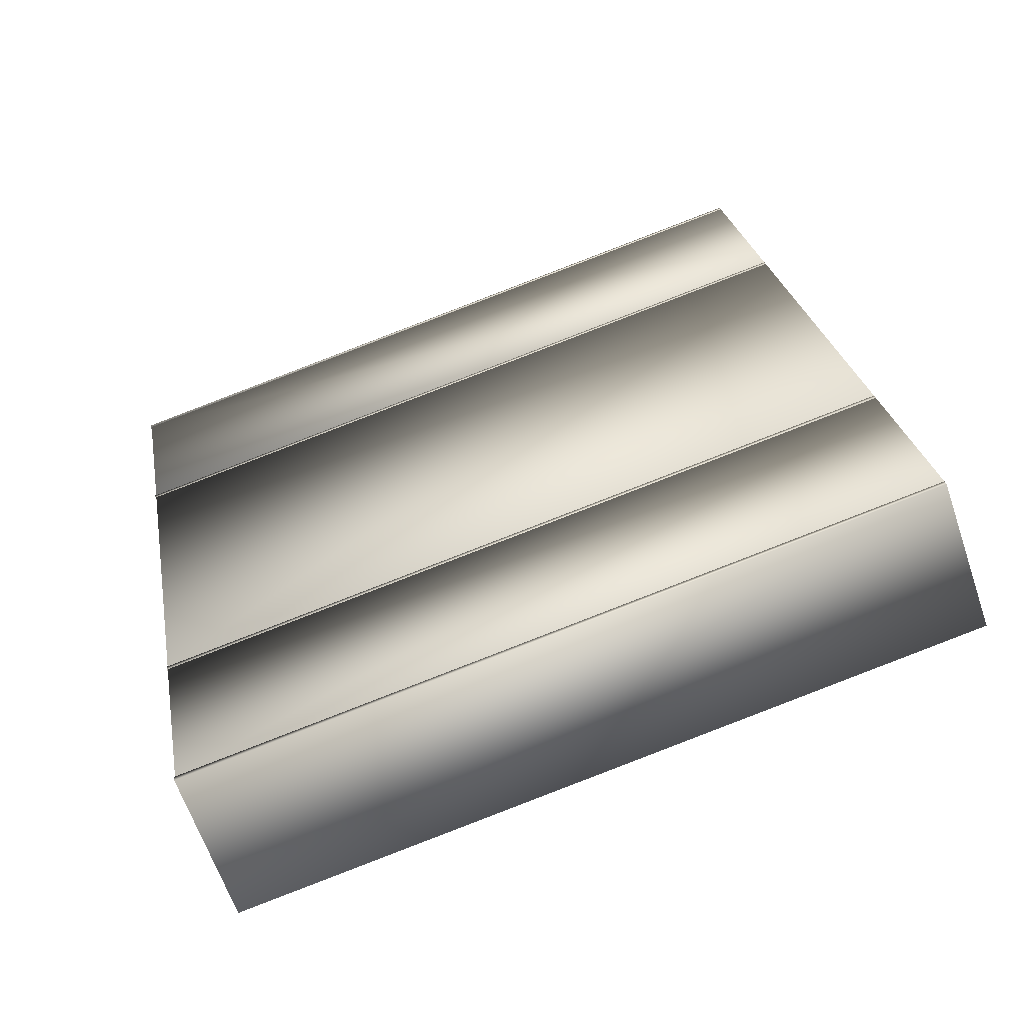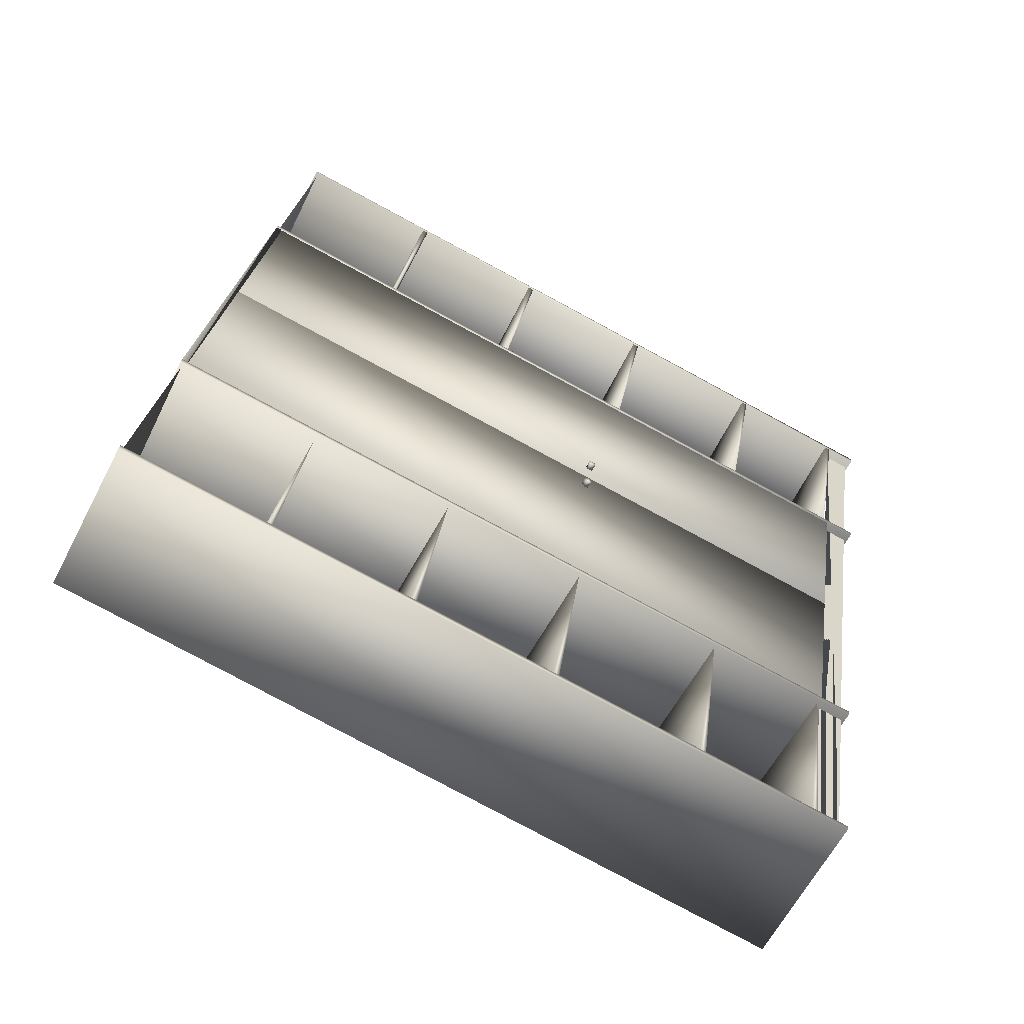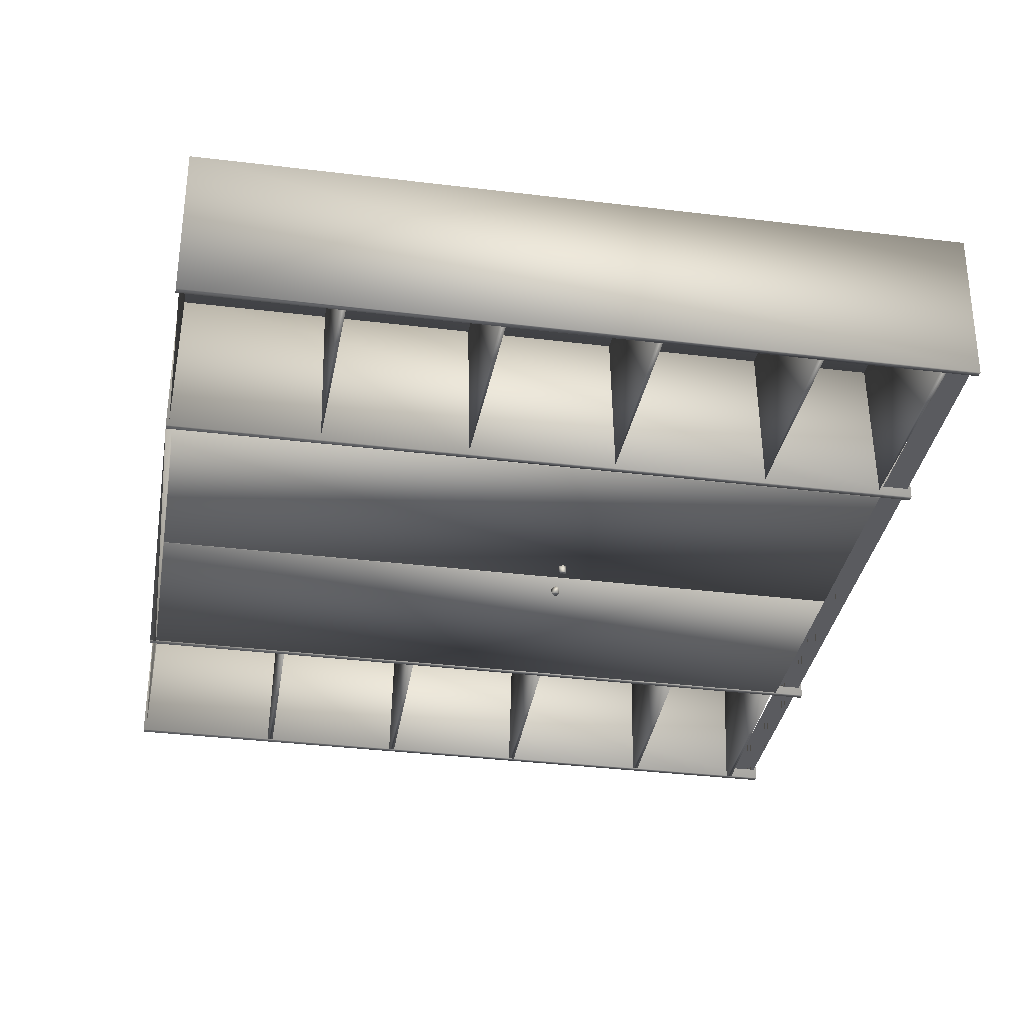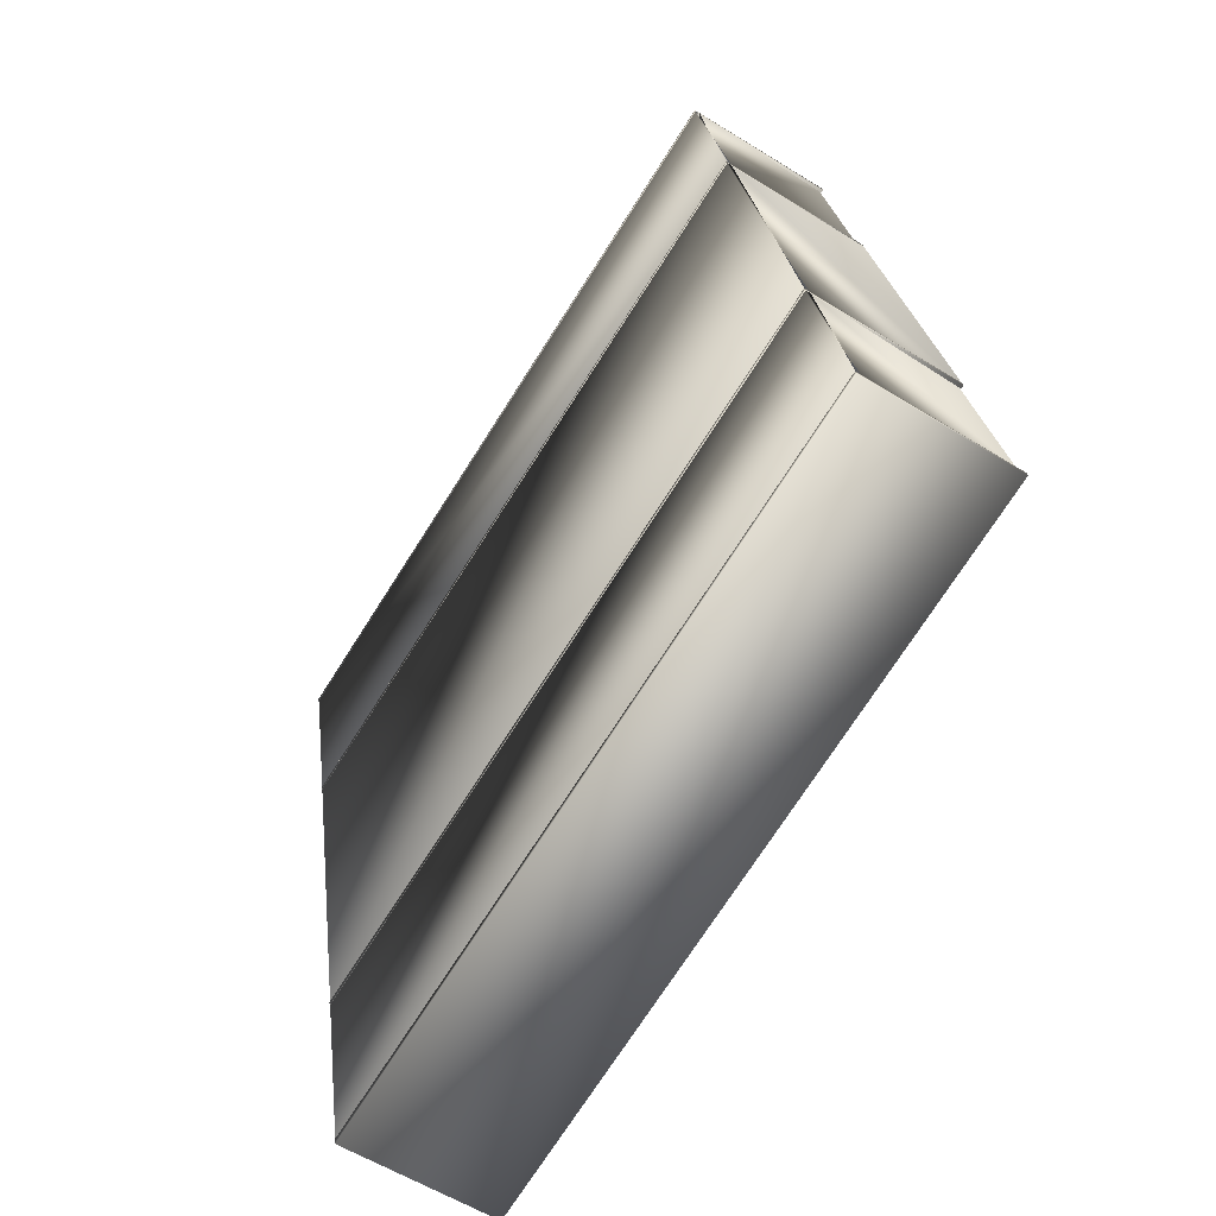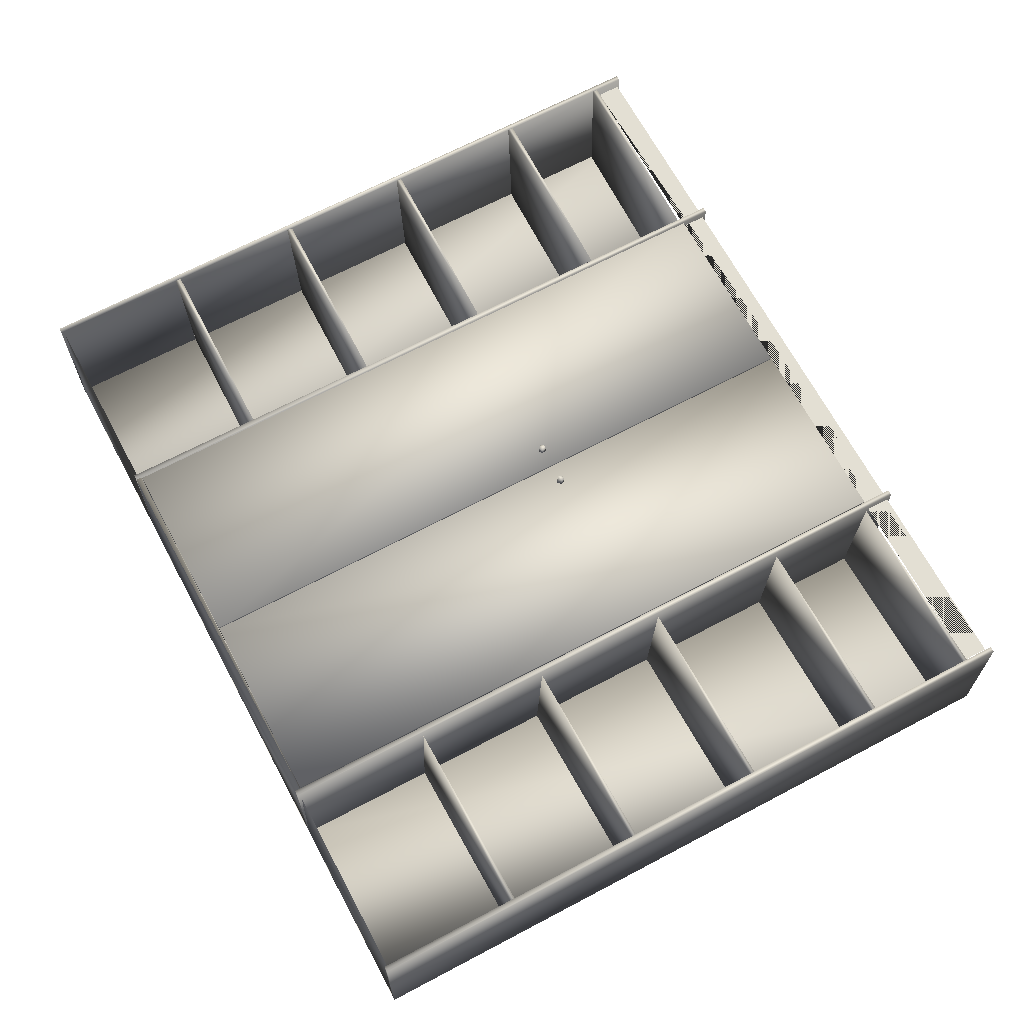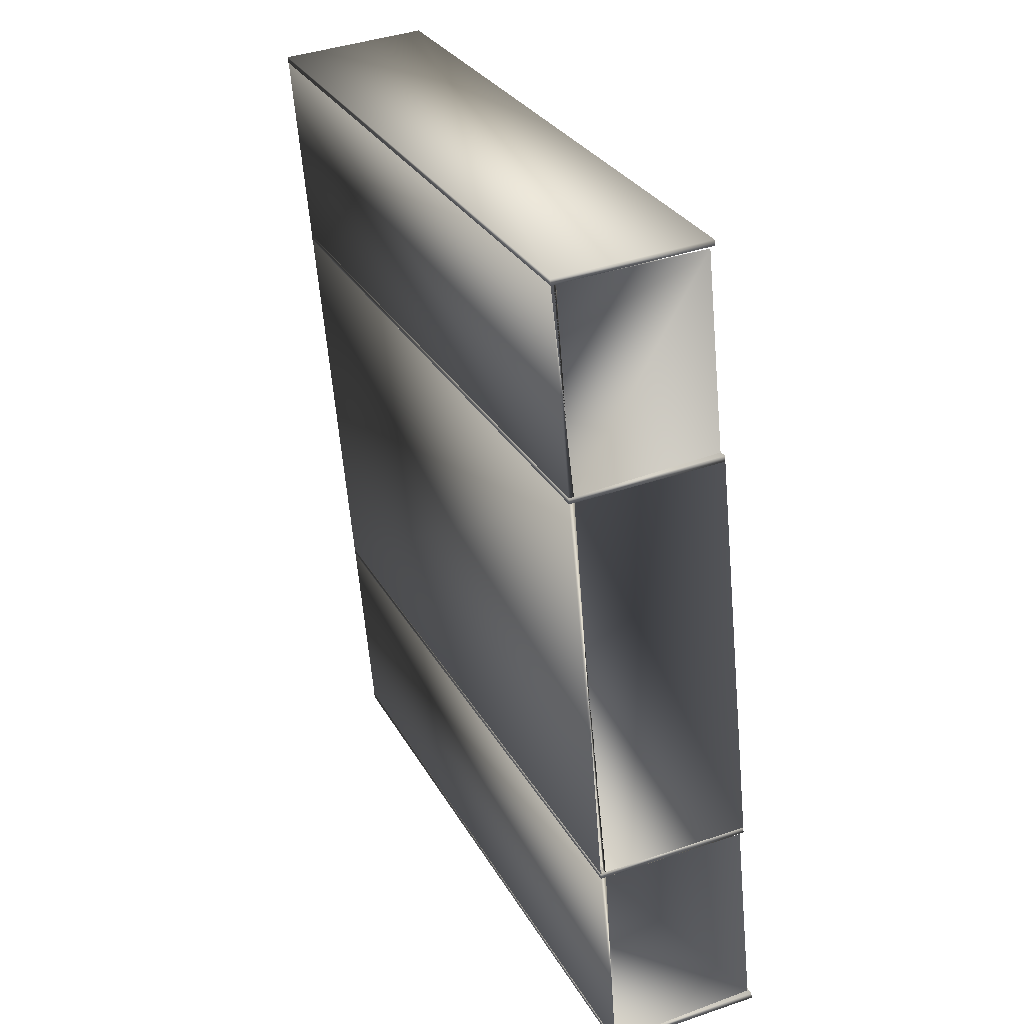
<metadata>
{"format":"obj","ext":"obj","renderer":"f3d","projection":"perspective","resolution":1024,"background":"white","views":[{"elev":-63.9,"azim":-160.2,"up":"+Y"},{"elev":-59.4,"azim":-25.9,"up":"+Y"},{"elev":58.2,"azim":1.4,"up":"+Y"},{"elev":-60.0,"azim":-121.8,"up":"+Y"},{"elev":68.9,"azim":-37.4,"up":"+Z"},{"elev":36.6,"azim":-111.6,"up":"+Y"}]}
</metadata>
<code>
v 0.8419 0.1644 0.05186
v 0.8421 0.1647 0.06085
v -0.3764 0.365 0.07178
v -0.3762 0.3652 0.08077
v 0.7841 -0.1875 0.06215
v 0.7843 -0.1873 0.07115
v -0.4342 0.01305 0.08207
v -0.434 0.01328 0.09107
v 0.2902 -0.06153 0.07808
v 0.2904 -0.06121 0.09069
v 0.2957 -0.06608 0.07808
v 0.296 -0.06575 0.09069
v 0.2835 -0.06406 0.07828
v 0.2837 -0.06374 0.09089
v 0.2946 -0.07315 0.07829
v 0.2948 -0.07282 0.0909
v 0.2845 -0.07347 0.07952
v 0.2853 -0.07371 0.09009
v 0.726 -0.5413 0.07251
v 0.7262 -0.5411 0.0815
v -0.4923 -0.3408 0.09242
v -0.4921 -0.3405 0.1014
v 0.7838 -0.1894 0.06221
v 0.784 -0.1892 0.07121
v -0.4345 0.01118 0.08212
v -0.4343 0.01141 0.09112
v 0.2757 -0.1499 0.08066
v 0.2759 -0.1496 0.09327
v 0.2824 -0.1474 0.08046
v 0.2826 -0.147 0.09307
v 0.2702 -0.1421 0.0816
v 0.2706 -0.141 0.09214
v 0.2835 -0.1403 0.08025
v 0.2838 -0.14 0.09286
v 0.278 -0.1357 0.08025
v 0.2783 -0.1354 0.09286
v 0.718 -0.9279 0.09168
v 0.7123 -0.9349 -0.1806
v -0.5712 -0.7236 -0.1597
v -0.5656 -0.7165 0.1127
v 0.7123 -0.9243 -0.1809
v 0.7125 -0.9241 -0.1719
v 0.6659 -0.9087 0.09225
v 0.6556 -0.907 0.09242
v 0.4634 -0.8754 0.09556
v 0.4532 -0.8737 0.09573
v 0.201 -0.8322 0.09985
v 0.1907 -0.8305 0.1
v -0.05015 -0.7909 0.104
v -0.06042 -0.7892 0.1041
v -0.3013 -0.7495 0.1081
v -0.3116 -0.7478 0.1082
v -0.5592 -0.7148 -0.1511
v -0.5695 -0.7133 -0.16
v -0.5693 -0.7131 -0.151
v 0.7196 -0.9176 0.09137
v 0.714 -0.9246 -0.1809
v -0.5639 -0.7063 0.1124
v -0.5581 -0.7022 0.107
v 0.6563 -0.9094 -0.1659
v 0.4538 -0.8761 -0.1626
v 0.1914 -0.8329 -0.1583
v -0.05976 -0.7915 -0.1542
v -0.3109 -0.7502 -0.1501
v 0.7181 -0.5577 0.07689
v 0.5157 -0.5243 0.0802
v 0.002118 -0.4398 0.08859
v -0.2491 -0.3984 0.09269
v 0.2533 -0.4811 0.08448
v -0.5014 -0.3568 0.09687
v 0.7724 -0.5691 -0.1913
v 0.778 -0.5621 0.08098
v -0.5112 -0.3578 -0.1704
v -0.5056 -0.3508 0.102
v 0.7706 -0.5689 -0.1913
v 0.7708 -0.5686 -0.1823
v 0.7188 -0.5601 -0.1815
v 0.7085 -0.5584 -0.1813
v 0.5164 -0.5267 -0.1782
v 0.5061 -0.525 -0.178
v 0.2539 -0.4835 -0.1739
v 0.2437 -0.4818 -0.1737
v 0.002777 -0.4422 -0.1698
v -0.007497 -0.4405 -0.1696
v -0.2484 -0.4008 -0.1657
v -0.2587 -0.3991 -0.1655
v -0.5008 -0.3593 -0.1615
v -0.511 -0.3576 -0.1614
v 0.7723 -0.5586 -0.1916
v 0.7725 -0.5584 -0.1826
v 0.7205 -0.5498 -0.1818
v 0.7257 -0.5433 0.0695
v 0.7102 -0.5481 -0.1816
v 0.7154 -0.5416 0.06967
v 0.5181 -0.5165 -0.1785
v 0.5232 -0.51 0.07281
v 0.5078 -0.5148 -0.1783
v 0.513 -0.5083 0.07298
v 0.2608 -0.4668 0.0771
v 0.2505 -0.4651 0.07727
v 0.004463 -0.4319 -0.1701
v 0.00964 -0.4254 0.0812
v -0.005811 -0.4302 -0.1699
v -0.000635 -0.4237 0.08137
v -0.2467 -0.3906 -0.166
v -0.2415 -0.3841 0.08531
v -0.257 -0.3889 -0.1658
v -0.2518 -0.3824 0.08548
v -0.4991 -0.349 -0.1618
v -0.4937 -0.3422 0.1015
v -0.5095 -0.3476 -0.1707
v -0.5093 -0.3473 -0.1617
v -0.5039 -0.3405 0.1017
v 0.7741 -0.5589 -0.1916
v 0.7797 -0.5518 0.08068
v 0.2514 -0.4671 -0.169
v 0.836 0.1618 0.04378
v 0.3712 0.2383 0.05138
v 0.8905 0.1506 -0.2124
v 0.8961 0.1577 0.05993
v 0.8888 0.1509 -0.2124
v 0.889 0.1512 -0.2034
v 0.837 0.1597 -0.2025
v 0.8267 0.1614 -0.2023
v 0.6345 0.1931 -0.1992
v 0.6397 0.1996 0.05206
v 0.6242 0.1947 -0.199
v 0.6294 0.2012 0.05223
v 0.3721 0.2363 -0.1949
v 0.3618 0.2379 -0.1948
v 0.1209 0.2776 -0.1908
v 0.1261 0.2841 0.06045
v 0.1107 0.2793 -0.1906
v 0.1158 0.2858 0.06062
v -0.1302 0.319 -0.1867
v -0.1251 0.3255 0.06456
v -0.1405 0.3206 -0.1865
v -0.1353 0.3271 0.06473
v -0.3827 0.3605 -0.1826
v -0.3772 0.3673 0.08074
v -0.393 0.362 -0.1914
v -0.3928 0.3622 -0.1824
v -0.3874 0.369 0.0809
v 0.8905 0.1612 -0.2127
v 0.8906 0.1614 -0.2037
v 0.8386 0.17 -0.2028
v 0.8284 0.1717 -0.2026
v 0.6362 0.2033 -0.1995
v 0.6259 0.205 -0.1993
v 0.3738 0.2465 -0.1952
v 0.3635 0.2482 -0.1951
v 0.1226 0.2879 -0.1911
v 0.1123 0.2896 -0.1909
v -0.1286 0.3292 -0.187
v -0.1388 0.3309 -0.1868
v -0.381 0.3708 -0.1829
v -0.3913 0.3722 -0.1917
v -0.3912 0.3725 -0.1827
v 0.8922 0.1609 -0.2127
v 0.8978 0.168 0.05963
v -0.3857 0.3793 0.0806
v -0.3799 0.3834 0.07522
v 0.3748 0.2592 0.06283
v 0.8397 0.1827 0.05524
v 0.6372 0.216 0.05854
v 0.1236 0.3005 0.06694
v -0.1275 0.3419 0.07104
v 0.8911 0.5213 -0.2078
v 0.6887 0.5547 -0.2045
v 0.4263 0.5979 -0.2002
v 0.1751 0.6392 -0.1961
v -0.07607 0.6805 -0.192
v -0.3232 0.7287 0.06512
v 0.9562 0.5234 0.04923
v 0.9506 0.5164 -0.2231
v -0.3274 0.7347 0.07021
v 0.9488 0.5167 -0.2231
v 0.949 0.5169 -0.2141
v 0.9024 0.5323 0.05011
v 0.8921 0.534 0.05028
v 0.7 0.5656 0.05342
v 0.6897 0.5673 0.05359
v 0.4376 0.6088 0.0577
v 0.4273 0.6105 0.05787
v 0.1864 0.6502 0.06181
v 0.1761 0.6519 0.06198
v -0.06478 0.6915 0.06591
v -0.07505 0.6932 0.06608
v -0.3226 0.7263 -0.1933
v -0.333 0.7277 -0.2021
v -0.3328 0.7279 -0.1931
v 0.9579 0.5337 0.04893
v 0.9523 0.5267 -0.2234
v -0.3313 0.738 -0.2024
v -0.3257 0.745 0.0699
v 0.7138 -0.9126 0.0748
v 0.6707 -0.9055 0.0755
v 0.9058 0.5267 0.03361
v 0.9489 0.5196 0.03291
v -0.3874 0.369 0.0809
v -0.393 0.362 -0.1914
v -0.3913 0.3722 -0.1917
v -0.5112 -0.3578 -0.1704
v -0.5095 -0.3476 -0.1707
v -0.5039 -0.3405 0.1017
v -0.5695 -0.7133 -0.16
v -0.333 0.7277 -0.2021
f 6 8 2
f 8 4 2
f 1 5 2
f 5 6 2
f 5 7 6
f 7 8 6
f 7 3 8
f 3 4 8
f 3 1 4
f 1 2 4
f 3 7 1
f 7 5 1
f 13 17 15
f 9 13 15
f 11 9 15
f 14 18 17
f 13 14 17
f 10 14 13
f 9 10 13
f 12 10 9
f 11 12 9
f 16 12 11
f 15 16 11
f 18 16 15
f 17 18 15
f 18 14 12
f 14 10 12
f 16 18 12
f 24 26 20
f 26 22 20
f 19 23 20
f 23 24 20
f 23 25 24
f 25 26 24
f 25 21 26
f 21 22 26
f 21 19 22
f 19 20 22
f 21 25 19
f 25 23 19
f 27 31 35
f 29 27 35
f 33 29 35
f 32 36 35
f 31 32 35
f 28 32 31
f 27 28 31
f 30 28 27
f 29 30 27
f 34 30 29
f 33 34 29
f 36 34 33
f 35 36 33
f 32 28 36
f 28 30 36
f 30 34 36
f 200 201 120
f 201 119 120
f 119 159 120
f 159 160 120
f 201 202 119
f 202 159 119
f 200 161 201
f 161 202 201
f 120 160 200
f 160 161 200
f 161 160 202
f 202 160 159
f 74 203 72
f 203 71 72
f 71 114 72
f 114 115 72
f 203 204 71
f 204 114 71
f 74 205 203
f 205 204 203
f 72 115 74
f 115 205 74
f 205 115 204
f 204 115 114
f 122 142 90
f 142 112 90
f 89 121 90
f 121 122 90
f 121 141 122
f 141 142 122
f 141 111 142
f 111 89 112
f 89 90 112
f 111 141 89
f 141 121 89
f 143 113 142
f 142 113 112
f 112 113 109
f 109 113 110
f 139 109 112
f 143 140 142
f 140 139 142
f 113 143 110
f 110 140 143
f 140 110 139
f 139 110 109
f 117 124 94
f 124 93 94
f 93 91 94
f 91 92 94
f 124 123 93
f 123 91 93
f 117 123 124
f 94 92 117
f 117 92 123
f 123 92 91
f 138 137 108
f 137 107 108
f 107 105 108
f 105 106 108
f 137 135 107
f 135 105 107
f 138 136 137
f 136 135 137
f 108 106 138
f 106 136 138
f 136 106 135
f 135 106 105
f 134 133 104
f 133 103 104
f 103 101 104
f 101 102 104
f 133 131 103
f 131 101 103
f 134 132 133
f 132 131 133
f 104 102 134
f 102 132 134
f 132 102 131
f 131 102 101
f 118 130 100
f 130 116 100
f 116 99 100
f 130 129 116
f 118 129 130
f 100 99 118
f 118 99 129
f 129 99 116
f 128 127 98
f 127 97 98
f 97 95 98
f 95 96 98
f 127 125 97
f 125 95 97
f 128 126 127
f 126 125 127
f 98 96 128
f 96 126 128
f 126 96 125
f 125 96 95
f 40 39 37
f 39 38 37
f 38 57 37
f 57 56 37
f 39 206 38
f 206 57 38
f 40 58 39
f 58 206 39
f 37 56 40
f 56 58 40
f 58 56 206
f 206 56 57
f 76 88 42
f 88 55 42
f 41 75 42
f 75 76 42
f 75 73 76
f 73 88 76
f 73 54 88
f 54 41 55
f 41 42 55
f 54 73 41
f 73 75 41
f 70 59 88
f 88 59 55
f 55 59 53
f 87 53 55
f 70 87 88
f 70 59 87
f 87 59 53
f 65 78 44
f 78 60 44
f 60 43 44
f 78 77 60
f 65 77 78
f 44 43 65
f 65 43 77
f 77 43 60
f 68 86 52
f 86 64 52
f 64 51 52
f 86 85 64
f 68 85 86
f 52 51 68
f 68 51 85
f 85 51 64
f 67 84 50
f 84 63 50
f 63 49 50
f 84 83 63
f 67 83 84
f 50 49 67
f 67 49 83
f 83 49 63
f 69 82 48
f 82 62 48
f 62 47 48
f 82 81 62
f 69 81 82
f 48 47 69
f 69 47 81
f 81 47 62
f 66 80 46
f 80 61 46
f 61 45 46
f 80 79 61
f 66 79 80
f 46 45 66
f 66 45 79
f 79 45 61
f 194 195 192
f 193 194 192
f 175 193 192
f 174 175 192
f 207 194 193
f 175 207 193
f 176 195 194
f 207 176 194
f 174 192 195
f 176 174 195
f 174 176 207
f 174 207 175
f 158 145 178
f 191 158 178
f 144 177 178
f 145 144 178
f 157 144 145
f 158 157 145
f 190 157 158
f 177 190 191
f 178 177 191
f 157 190 177
f 144 157 177
f 158 173 162
f 191 173 158
f 189 173 191
f 189 156 191
f 156 162 158
f 173 162 156
f 173 156 189
f 147 164 180
f 168 147 180
f 179 168 180
f 146 147 168
f 146 164 147
f 179 180 164
f 179 164 146
f 179 146 168
f 155 167 188
f 172 155 188
f 187 172 188
f 154 155 172
f 154 167 155
f 187 188 167
f 187 167 154
f 187 154 172
f 153 166 186
f 171 153 186
f 185 171 186
f 152 153 171
f 152 166 153
f 185 186 166
f 185 166 152
f 185 152 171
f 151 163 184
f 170 151 184
f 183 170 184
f 150 151 170
f 150 163 151
f 183 184 163
f 183 163 150
f 183 150 170
f 149 165 182
f 169 149 182
f 181 169 182
f 148 149 169
f 148 165 149
f 181 182 165
f 181 165 148
f 181 148 169
f 197 196 198
f 198 199 196
f 197 198 199
f 197 199 196

</code>
